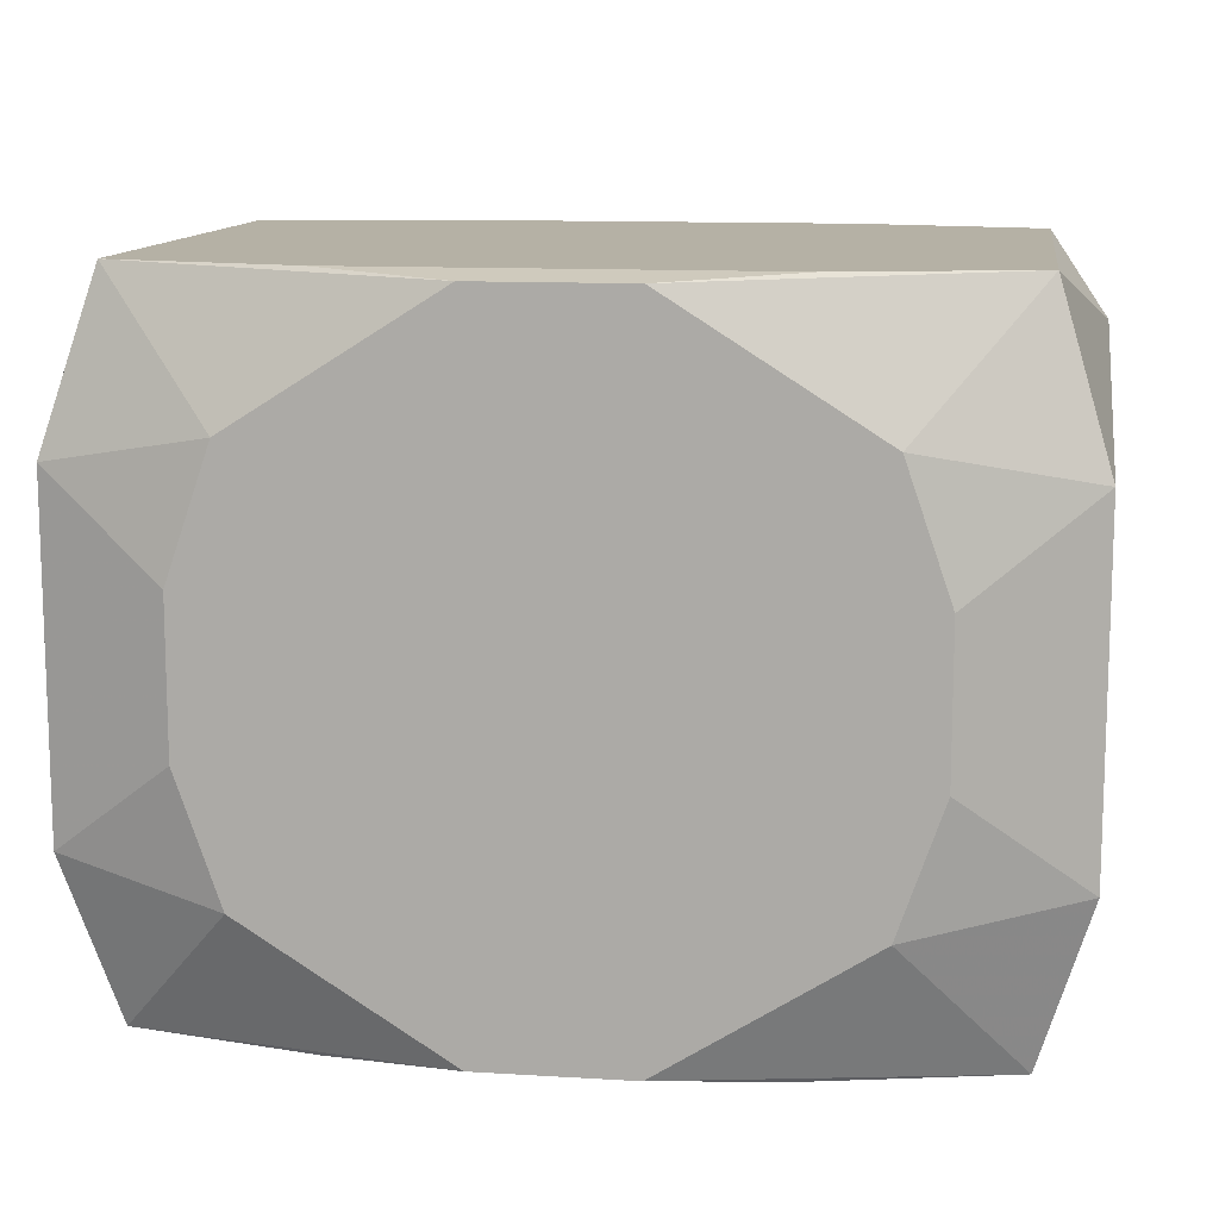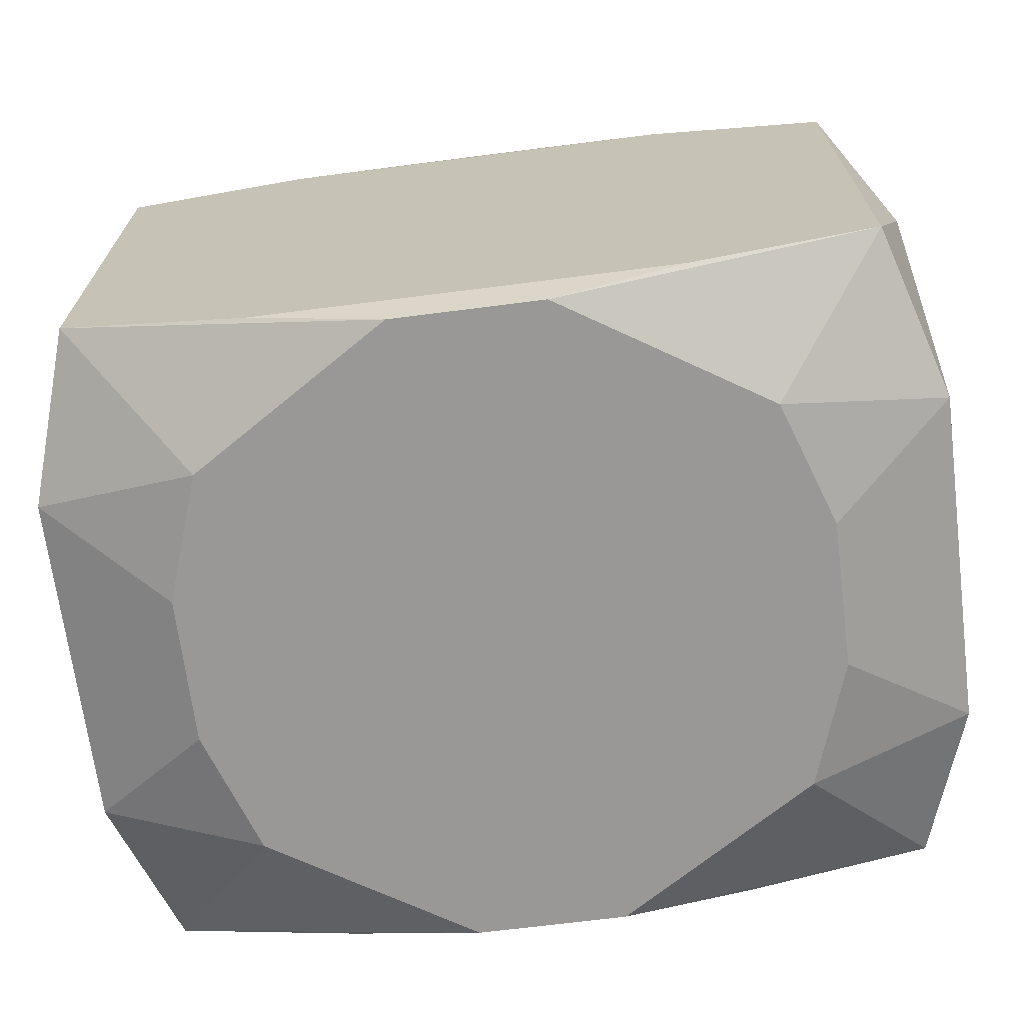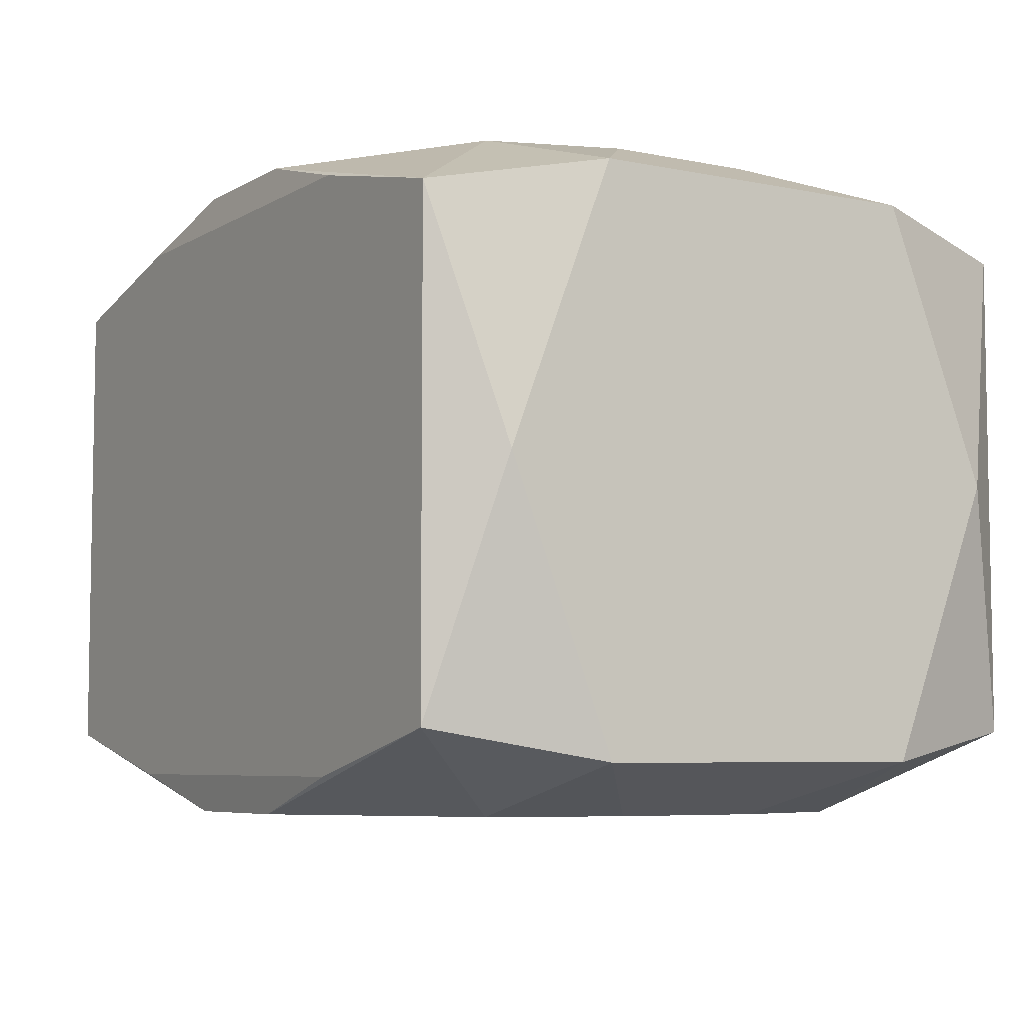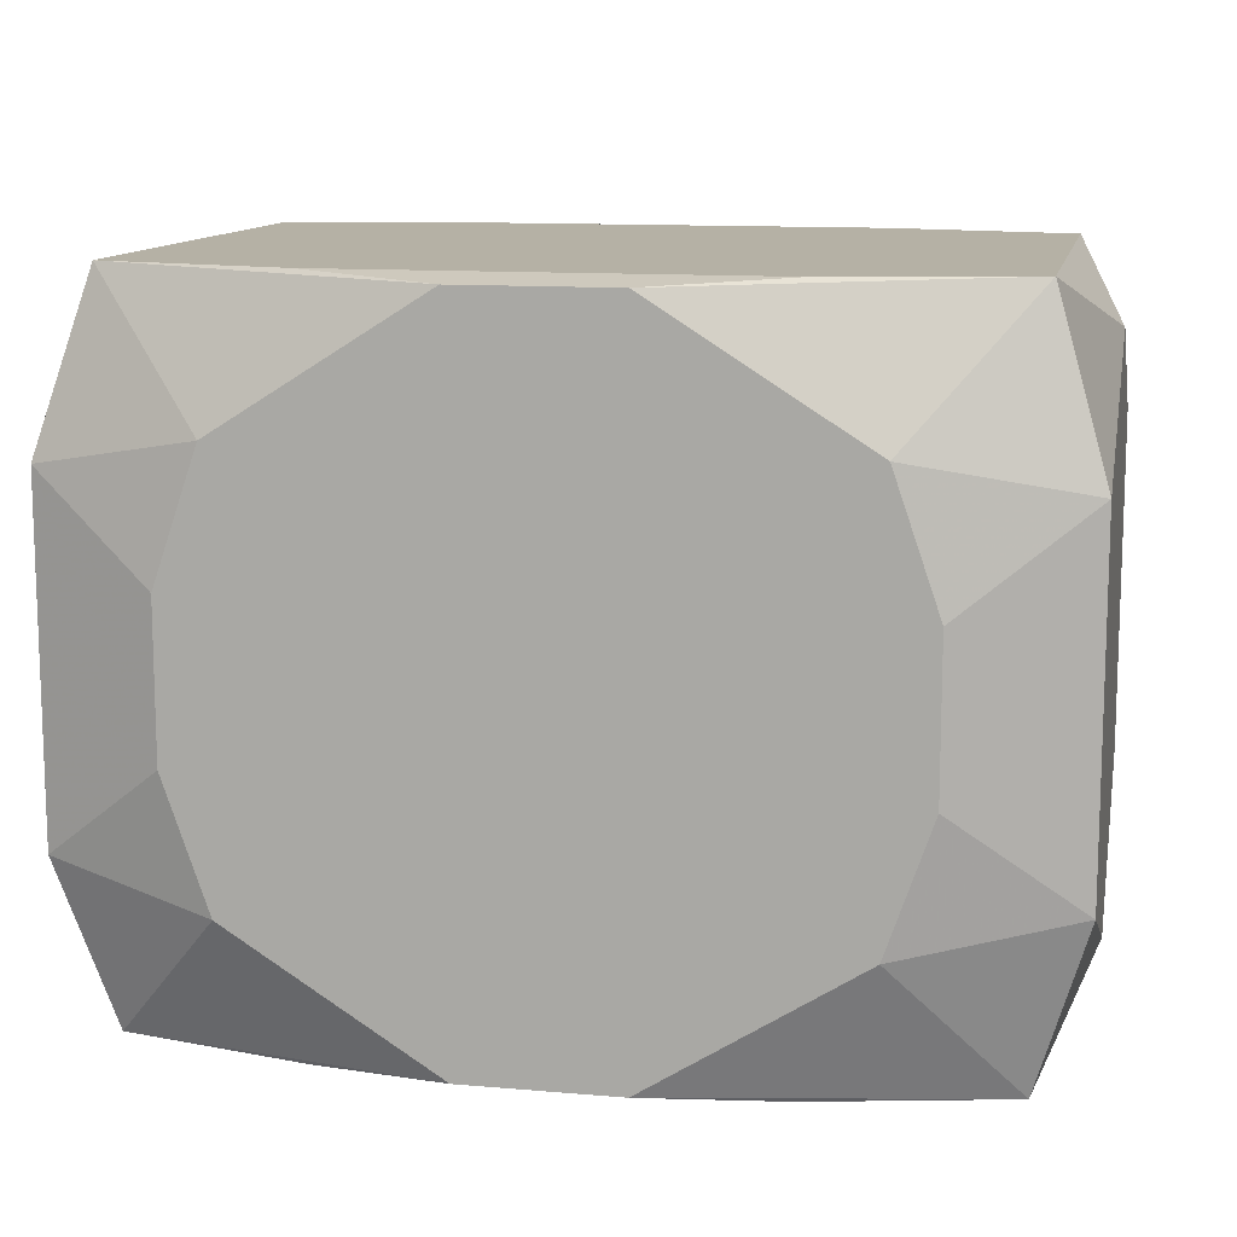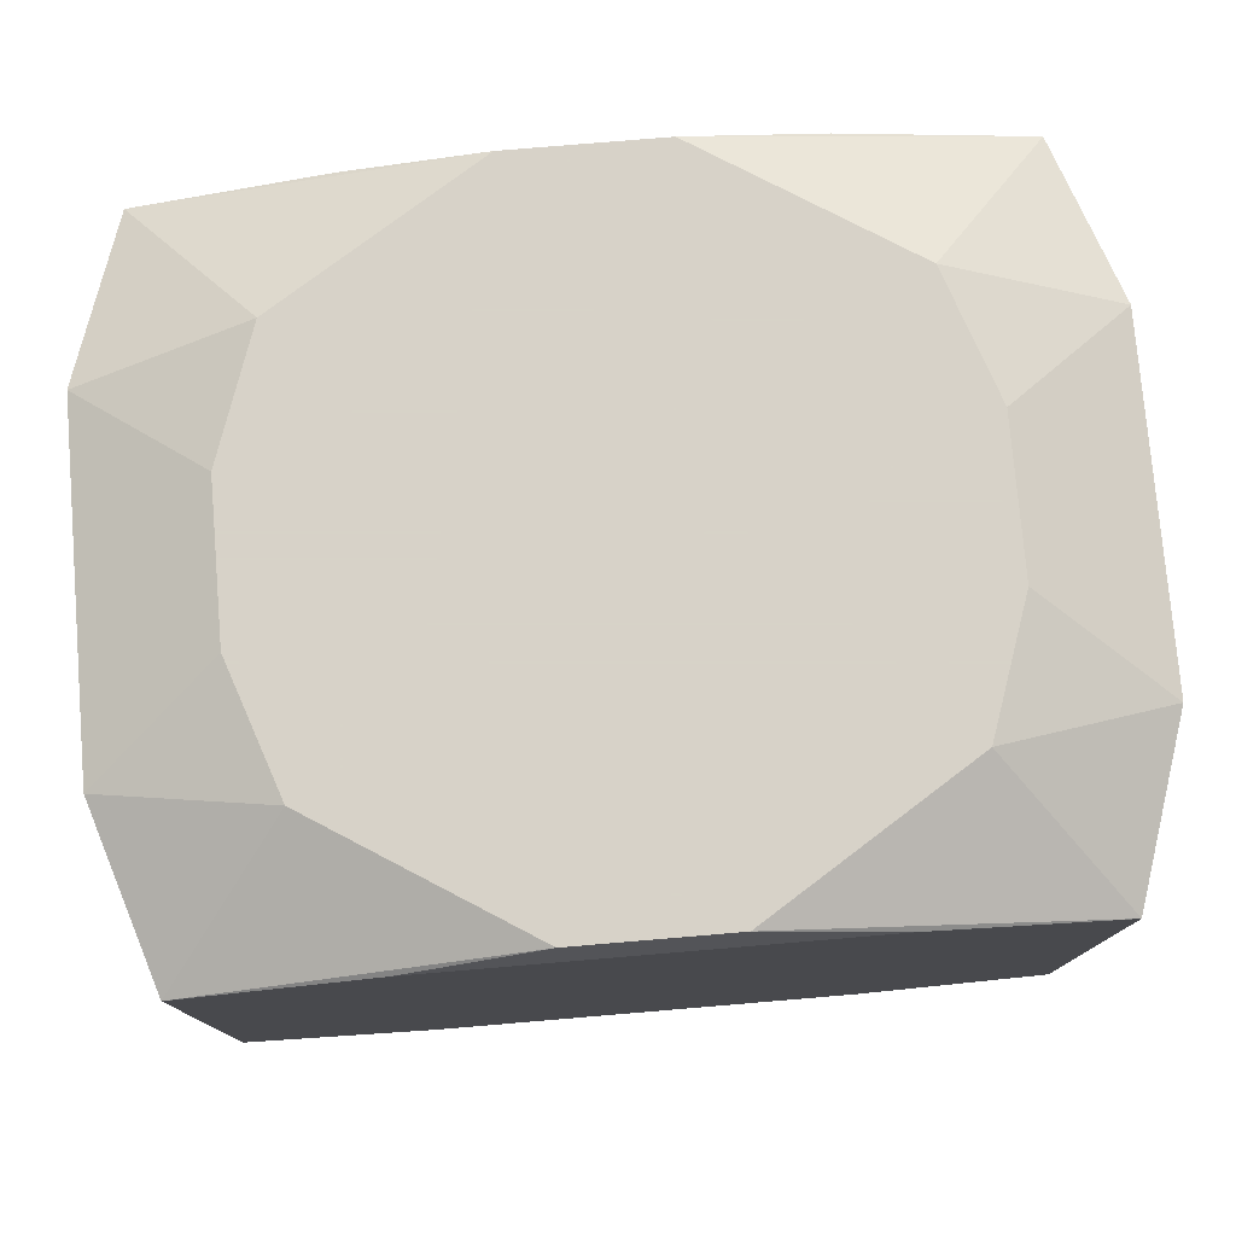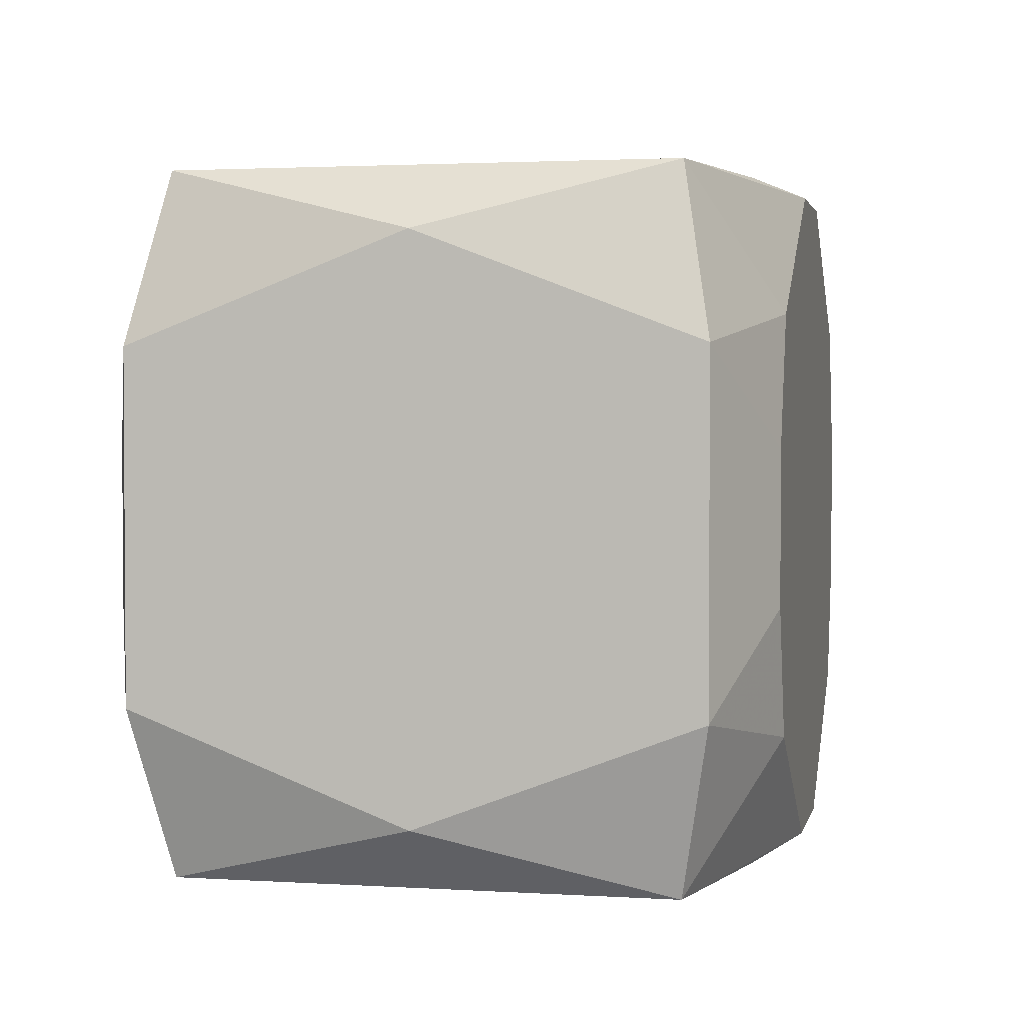
<metadata>
{"format":"obj","ext":"obj","renderer":"f3d","projection":"perspective","resolution":1024,"background":"white","views":[{"elev":11.9,"azim":8.3,"up":"+Y"},{"elev":-68.7,"azim":7.3,"up":"+Z"},{"elev":-6.2,"azim":58.3,"up":"+Z"},{"elev":11.9,"azim":-168.4,"up":"+Y"},{"elev":77.3,"azim":175.2,"up":"+Z"},{"elev":2.3,"azim":102.2,"up":"+Y"}]}
</metadata>
<code>
v -0 -0.02578 0
v -0 -0.02578 0.01594
v 0.009513 0.01539 -0.02491
v 0.009513 0.01539 0.02491
v -0.01594 0.02578 -0.02202
v -0.01594 0.02578 0.02202
v -0.01594 -0.02578 0.009849
v -0.01594 -0.02578 -0.02202
v -0.01594 -0.02578 0.02202
v 0.02461 -0.005698 -0.02491
v 0.02461 -0.005698 0.02491
v 0.02461 0.005698 -0.02491
v 0.02461 0.005698 0.02491
v 0.01253 0.007503 0.02491
v 0.02127 -0.01539 -0.02491
v 0.02127 -0.01539 0.02491
v 0.02127 0.01539 -0.02491
v 0.02127 0.01539 0.02491
v -0.03019 0.02578 0.01866
v -0.03019 0.02578 -0.01866
v -0.03019 -0.02578 0.01866
v -0.03019 -0.02578 -0.01866
v -0.007075 0 0.02491
v 0.005766 -0.0252 -0.02491
v 0.005766 -0.0252 0.02491
v 0.005766 0.0252 -0.02491
v 0.005766 0.0252 0.02491
v -0.03397 0 -0
v -0.03397 0 -0.02099
v -0.03397 0 0.02099
v -0.03397 0.009649 -0
v -0.03397 0.01708 0.01023
v -0.03397 0.01708 -0.01023
v -0.03397 -0.02099 -0
v -0.03397 -0.01297 -0.02099
v -0.03397 -0.01297 0.02099
v -0.03397 0.01297 -0.02099
v -0.03397 0.01297 0.02099
v -0.03397 0.02099 -0
v -0.03397 -0.01708 0.01023
v -0.03397 -0.01708 -0.01023
v 0.03397 0 -0.02099
v 0.03397 0 0.02099
v 0.03397 0.01708 -0.01023
v 0.03397 -0.02099 0
v 0.03397 -0.01297 -0.02099
v 0.03397 -0.01297 0.02099
v 0.03397 -0.005802 -0.009388
v 0.03397 0.01297 -0.02099
v 0.03397 0.01297 0.02099
v 0.03397 0.02099 0
v 0.03397 -0.01708 0.01023
v -0.005766 -0.0252 -0.02491
v -0.005766 -0.0252 0.02491
v -0.005766 0.0252 -0.02491
v -0.005766 0.0252 0.02491
v 0.03019 0.02578 0.01866
v 0.03019 0.02578 -0.01866
v 0.03019 -0.02578 0.01866
v 0.03019 -0.02578 -0.01866
v -0.02127 -0.01539 -0.02491
v -0.02127 -0.01539 0.02491
v -0.02127 0.01539 -0.02491
v -0.02127 0.01539 0.02491
v -0.02609 0.02578 -0.00597
v -0.02609 0.02578 0.00597
v -0.01253 -0.007503 0.02491
v -0.02461 -0.005698 -0.02491
v -0.02461 -0.005698 0.02491
v -0.02461 0.005698 -0.02491
v -0.02461 0.005698 0.02491
v 0.01594 0.02578 0.009849
v 0.01594 0.02578 -0.02202
v 0.01594 0.02578 0.02202
v 0.01594 -0.02578 -0.02202
v 0.01594 -0.02578 0.02202
v 0.01594 -0.02578 -0.009849
v -0.009513 0.01539 -0.02491
f 22 21 34
f 52 47 59
f 67 25 23
f 1 22 77
f 77 59 1
f 60 59 77
f 58 49 17
f 1 59 2
f 9 54 21
f 21 2 9
f 9 2 59
f 21 54 62
f 27 18 57
f 10 24 78
f 61 22 35
f 52 59 45
f 45 59 60
f 45 46 52
f 60 46 45
f 43 47 52
f 52 49 43
f 57 58 73
f 51 58 57
f 48 49 52
f 52 46 48
f 48 46 49
f 1 2 7
f 7 2 21
f 7 22 1
f 21 22 7
f 76 59 25
f 76 9 59
f 25 54 76
f 54 9 76
f 25 59 16
f 16 59 47
f 23 25 14
f 25 13 14
f 75 24 60
f 60 77 75
f 75 77 22
f 22 8 75
f 61 24 53
f 53 22 61
f 53 8 22
f 24 75 53
f 53 75 8
f 3 10 78
f 17 10 3
f 24 10 15
f 15 10 46
f 60 24 15
f 15 46 60
f 17 49 12
f 12 10 17
f 49 10 12
f 42 10 49
f 46 10 42
f 61 35 68
f 68 24 61
f 78 24 68
f 68 63 78
f 29 35 41
f 41 22 34
f 41 35 22
f 74 27 57
f 56 27 74
f 26 58 17
f 26 73 58
f 49 58 44
f 58 51 44
f 50 51 57
f 50 43 49
f 49 51 50
f 13 43 50
f 57 18 50
f 18 13 50
f 11 16 47
f 47 43 11
f 11 43 13
f 11 13 25
f 25 16 11
f 4 27 56
f 4 14 13
f 18 27 4
f 4 13 18
f 70 35 29
f 70 68 35
f 63 68 70
f 40 41 34
f 34 21 40
f 21 62 36
f 36 40 21
f 57 73 72
f 72 74 57
f 17 3 55
f 55 26 17
f 55 3 78
f 78 63 55
f 56 74 6
f 6 19 56
f 74 72 6
f 56 19 64
f 64 4 56
f 64 67 23
f 23 14 64
f 14 4 64
f 71 30 69
f 30 36 69
f 69 36 62
f 25 67 69
f 67 64 69
f 69 64 71
f 69 54 25
f 69 62 54
f 20 55 63
f 19 32 38
f 38 30 71
f 71 64 38
f 38 64 19
f 40 36 38
f 40 38 31
f 31 38 32
f 39 32 19
f 19 20 39
f 39 31 32
f 5 20 73
f 55 20 5
f 73 26 5
f 26 55 5
f 66 6 72
f 19 6 66
f 66 20 19
f 66 72 73
f 28 31 29
f 40 31 28
f 29 41 28
f 41 40 28
f 37 70 29
f 29 31 37
f 63 70 37
f 37 20 63
f 73 20 65
f 65 66 73
f 20 66 65
f 33 39 20
f 20 37 33
f 31 39 33
f 33 37 31

</code>
